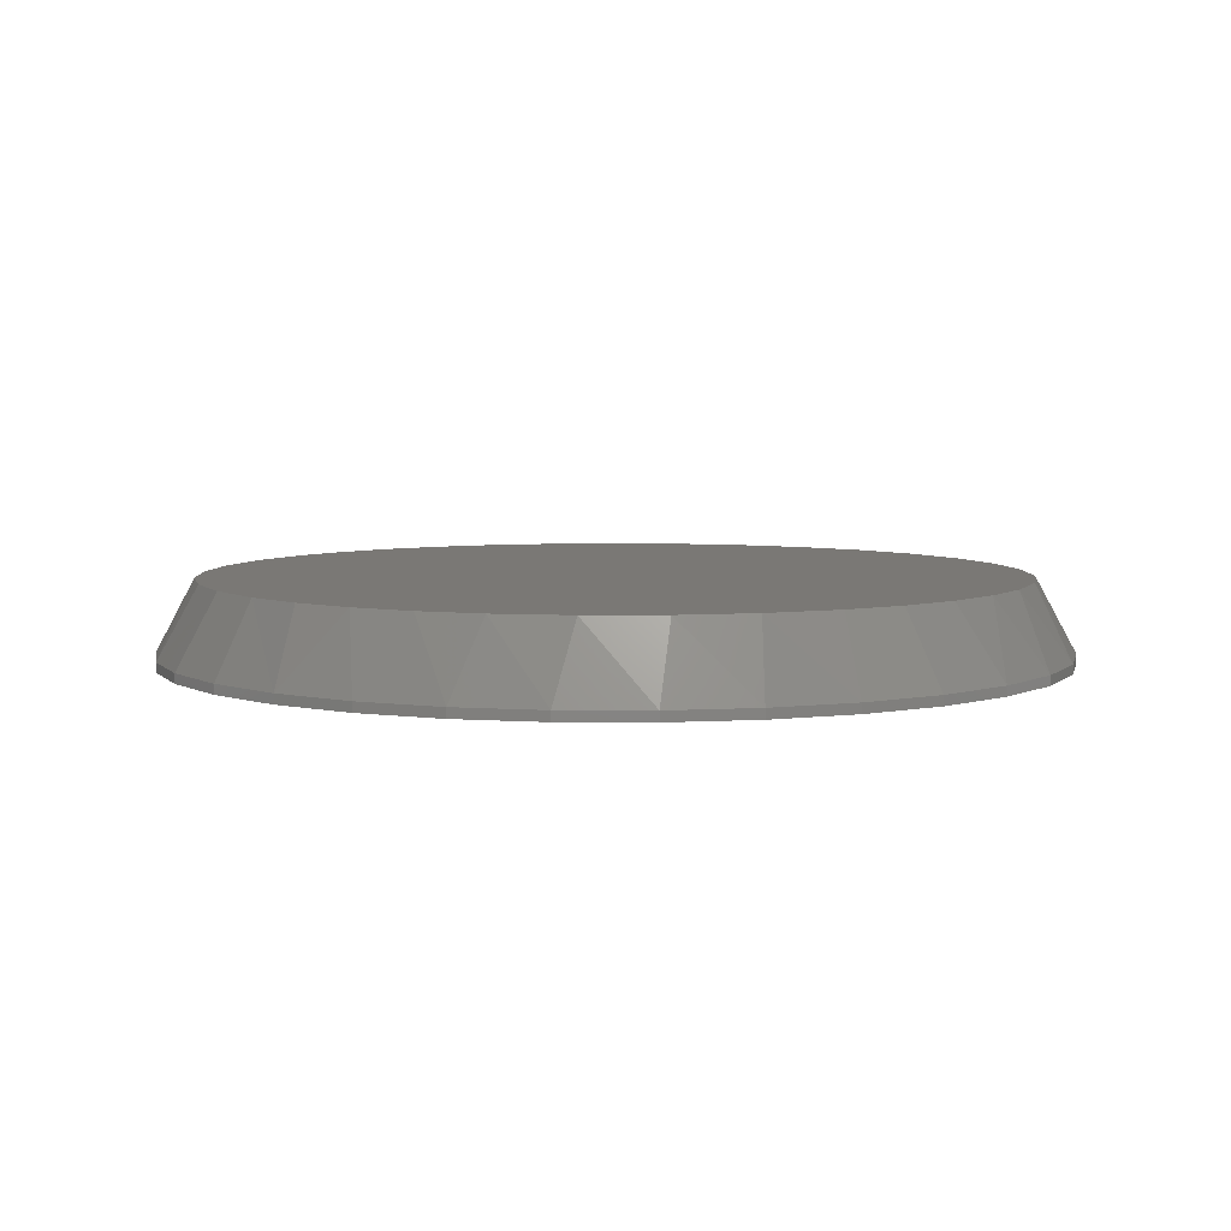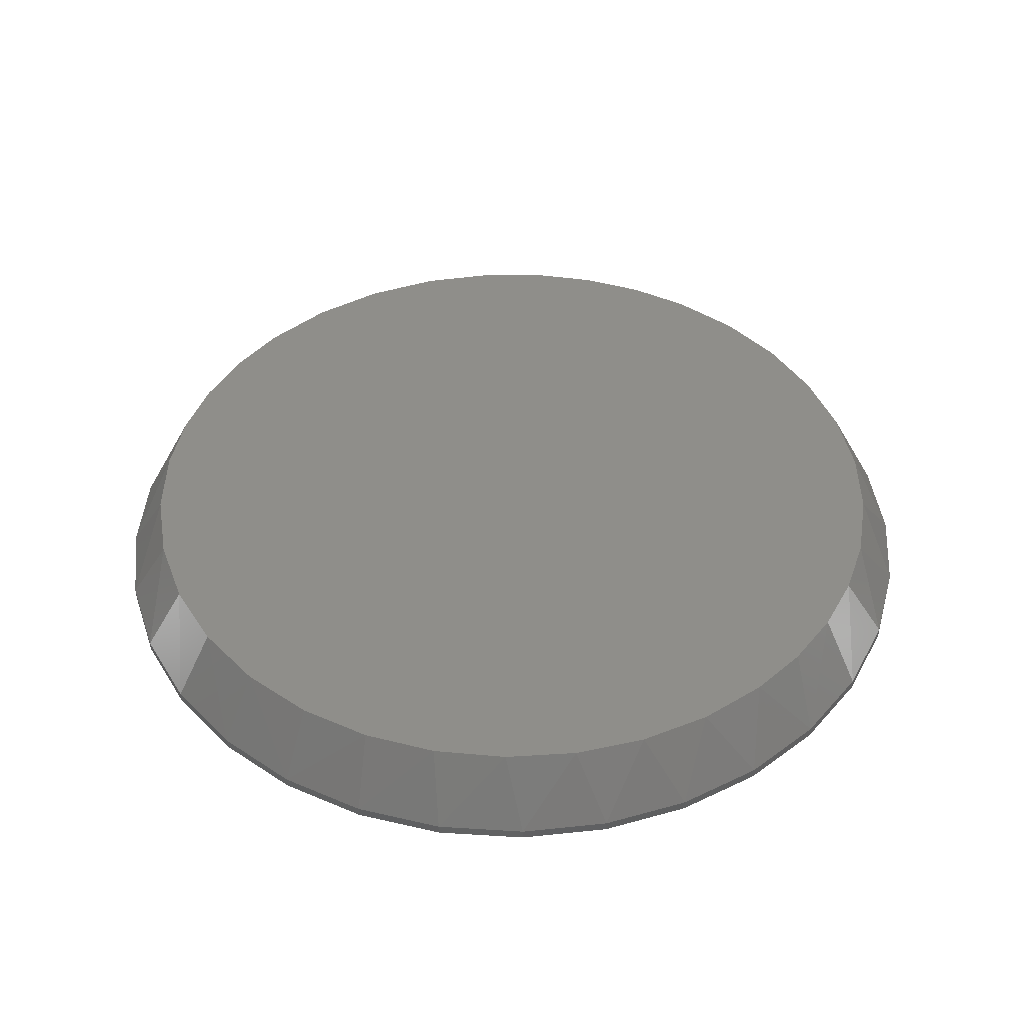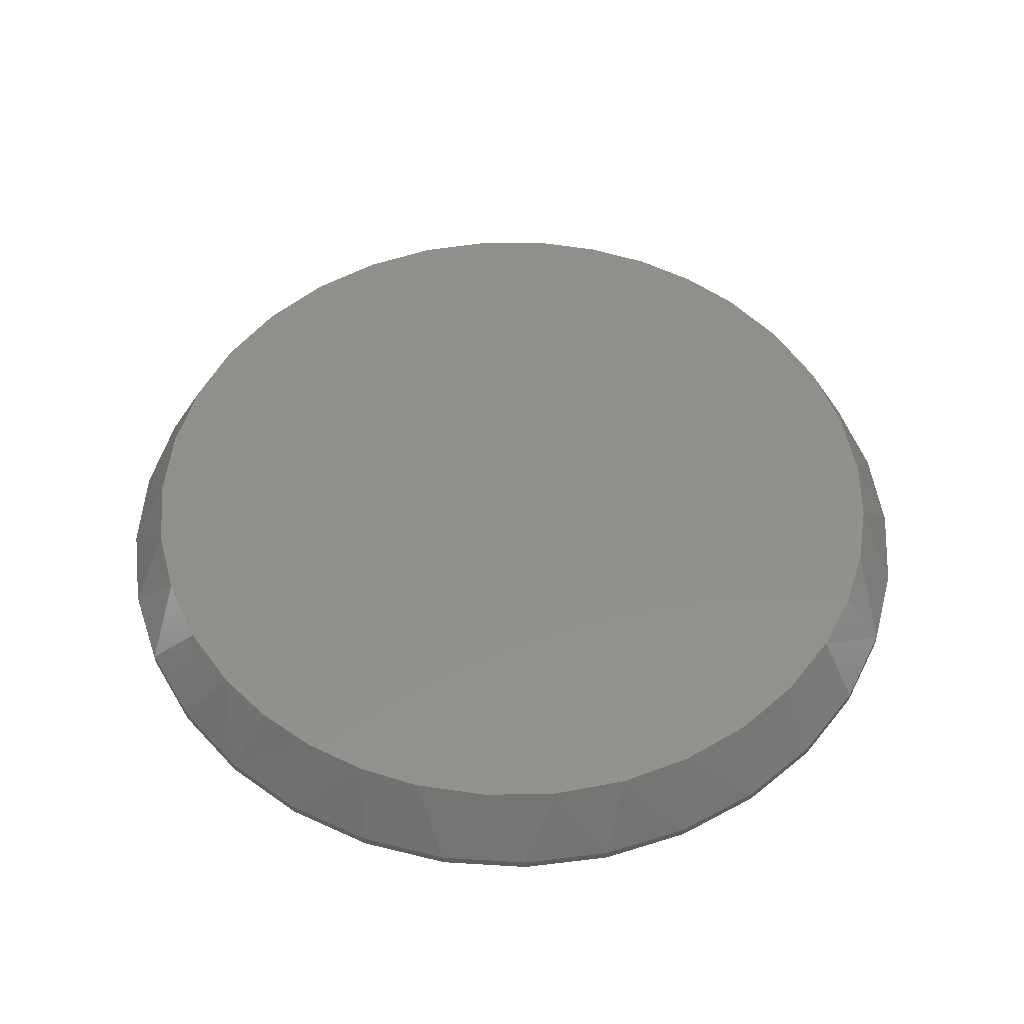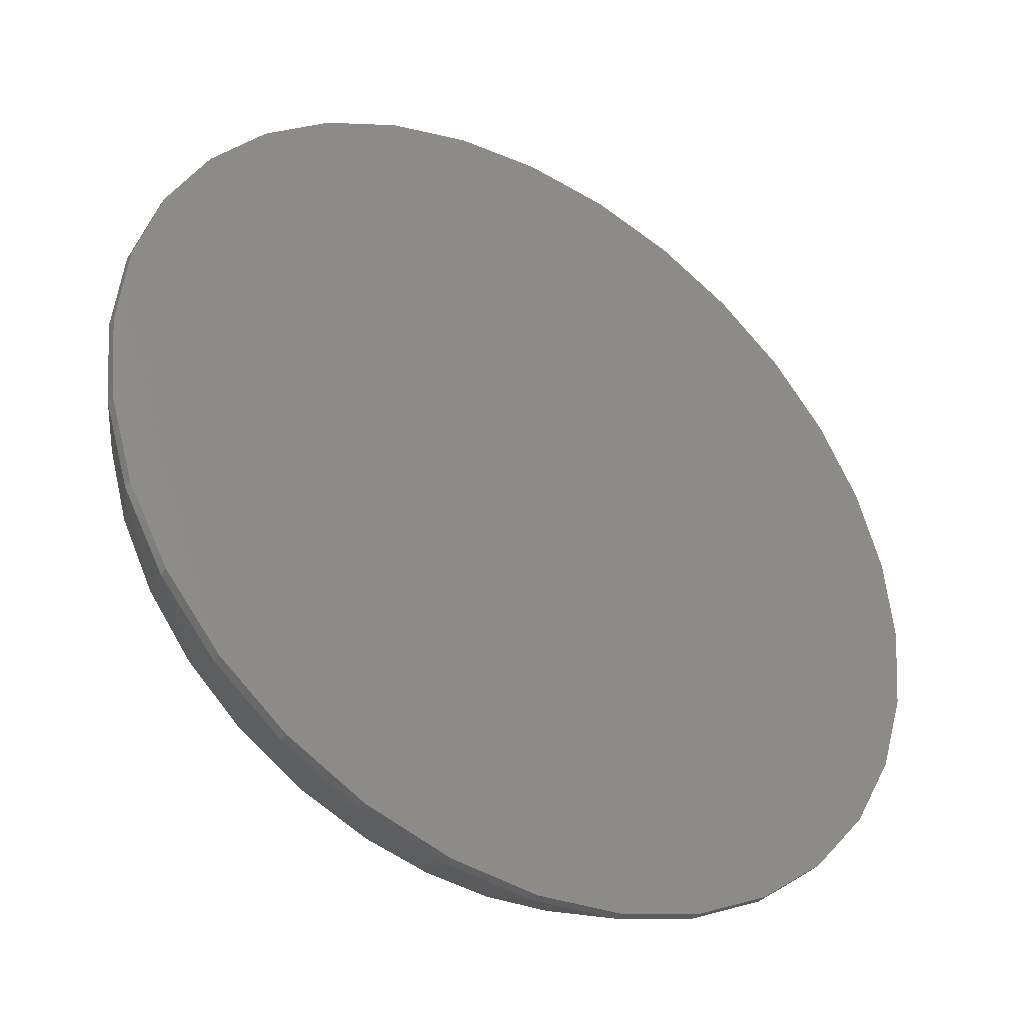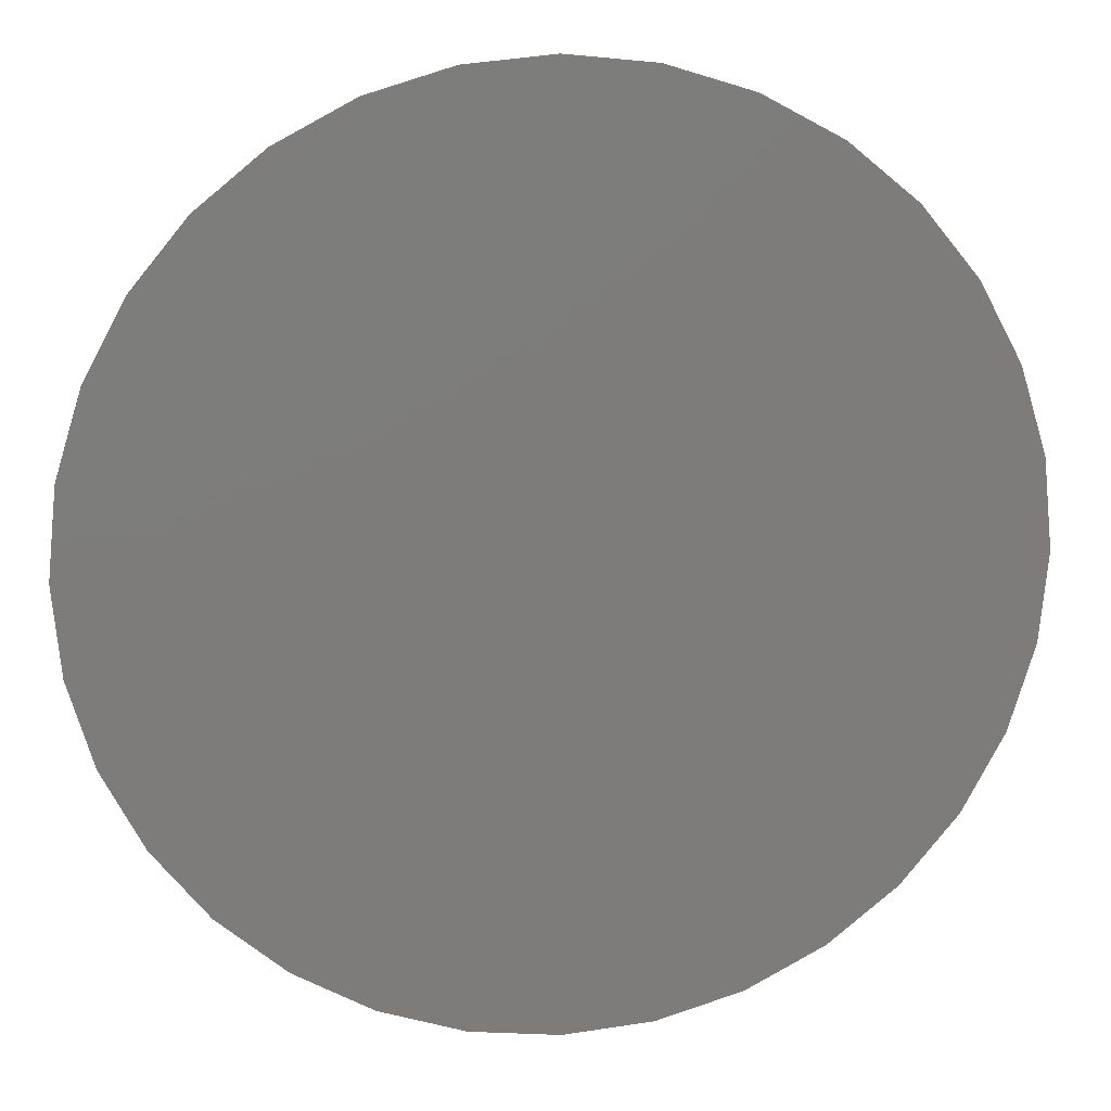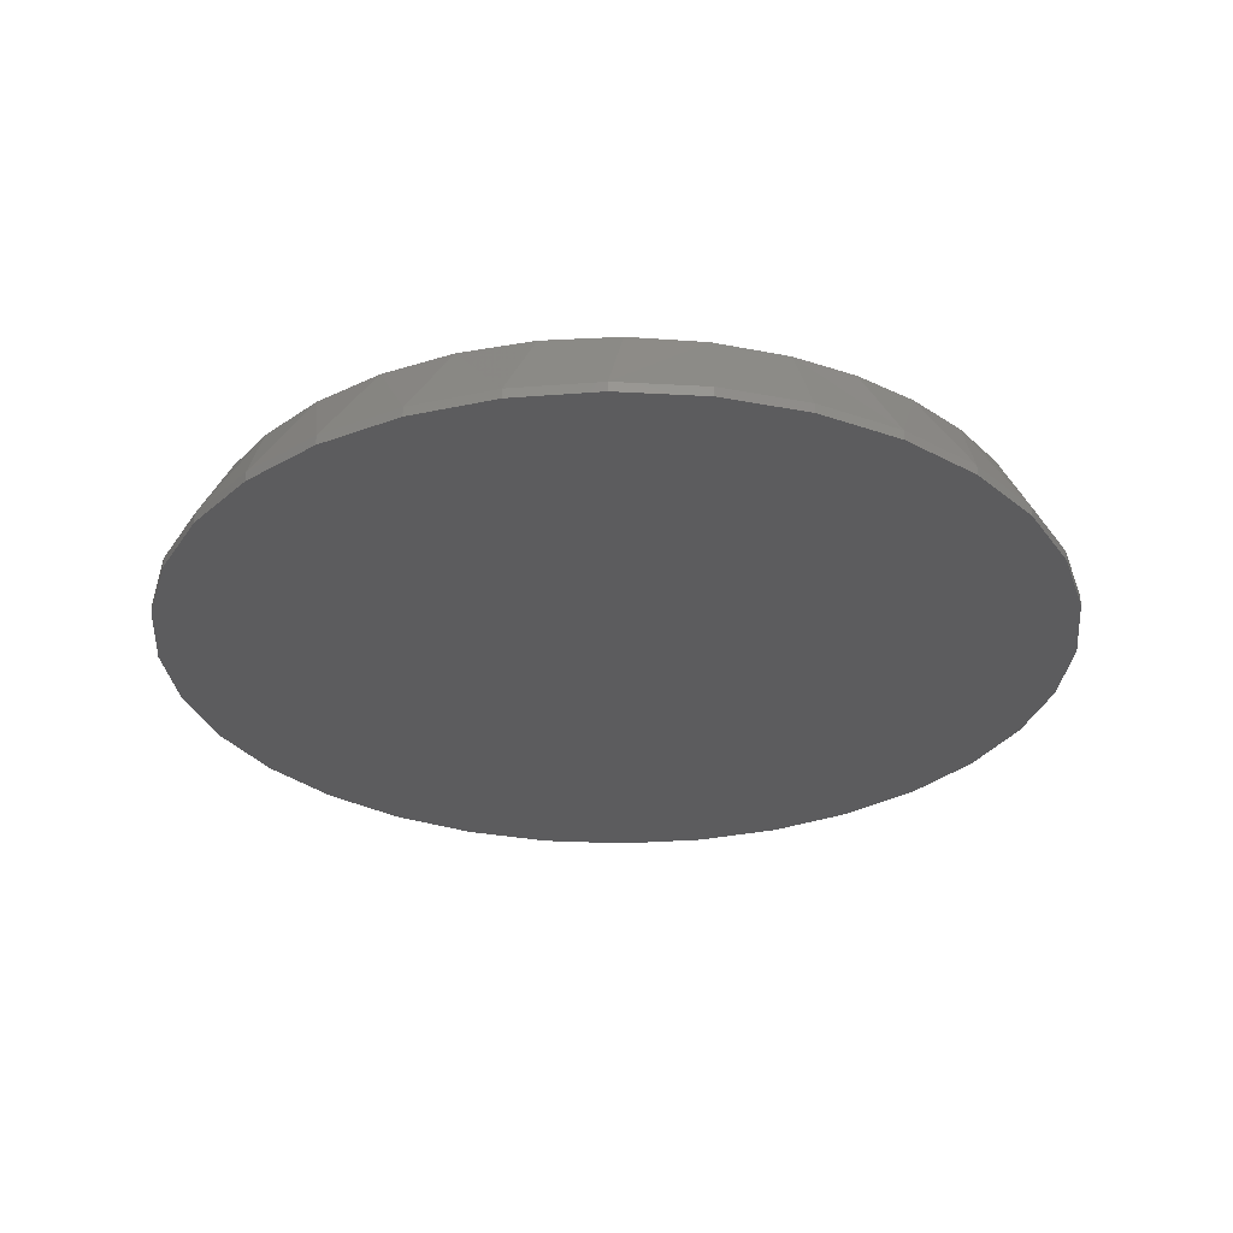
<metadata>
{"format":"stl","ext":"stl","renderer":"f3d","projection":"perspective","resolution":1024,"background":"white","views":[{"elev":5.8,"azim":141.7,"up":"+Z"},{"elev":43.6,"azim":-57.7,"up":"+Z"},{"elev":52.1,"azim":31.9,"up":"+Z"},{"elev":-38.6,"azim":147.5,"up":"+Y"},{"elev":14.1,"azim":172.3,"up":"+Y"},{"elev":-29.5,"azim":68.4,"up":"+Z"}]}
</metadata>
<code>
# stl→obj: 100 verts, 196 faces
v -0.07899 0.6457 0.1328
v 0.1271 0.6416 0.1328
v 0.0242 0.6518 0.1328
v 0.2454 0.6085 0.1328
v -0.1799 0.6233 0.1328
v 0.3554 0.5538 0.1328
v -0.276 0.5852 0.1328
v -0.3781 0.5228 0.1328
v 0.4532 0.4794 0.1328
v -0.4672 0.4428 0.1328
v 0.5353 0.3879 0.1328
v -0.5401 0.3479 0.1328
v 0.5903 0.2999 0.1328
v -0.5944 0.2412 0.1328
v 0.6305 0.2043 0.1328
v 0.6551 0.1034 0.1328
v -0.629 0.1228 0.1328
v 0.6633 4.996e-16 0.1328
v -0.6406 3.458e-07 0.1328
v 0.6527 -0.1173 0.1328
v -0.6298 -0.1183 0.1328
v 0.6211 -0.2307 0.1328
v -0.5977 -0.2328 0.1328
v 0.5697 -0.3366 0.1328
v -0.5453 -0.3394 0.1328
v 0.5005 -0.4311 0.1328
v -0.4762 -0.4329 0.1328
v 0.4155 -0.5116 0.1328
v -0.3915 -0.5126 0.1328
v 0.3175 -0.5756 0.1328
v -0.2941 -0.576 0.1328
v 0.2097 -0.6211 0.1328
v -0.187 -0.6211 0.1328
v 0.1117 -0.6442 0.1328
v -0.089 -0.6442 0.1328
v 0.01135 -0.652 0.1328
v 0.7258 0 0
v 0.7258 -1.75e-16 0.01562
v 0.7121 -0.1394 0
v 0.7121 -0.1394 0.01562
v 0.6714 -0.2734 0
v 0.6714 -0.2734 0.01562
v 0.6054 -0.3969 0
v 0.6054 -0.3969 0.01562
v 0.5166 -0.5052 0
v 0.5166 -0.5052 0.01562
v 0.4083 -0.5941 0
v 0.4083 -0.5941 0.01562
v 0.2848 -0.6601 0
v 0.2848 -0.6601 0.01562
v 0.1507 -0.7007 0
v 0.1507 -0.7007 0.01562
v 0.01135 -0.7145 0
v 0.01135 -0.7145 0.01562
v -0.128 -0.7007 0
v -0.128 -0.7007 0.01562
v -0.2621 -0.6601 0
v -0.2621 -0.6601 0.01562
v -0.3856 -0.5941 0
v -0.3856 -0.5941 0.01562
v -0.4939 -0.5052 0
v -0.4939 -0.5052 0.01562
v -0.5827 -0.3969 0
v -0.5827 -0.3969 0.01562
v -0.6487 -0.2734 0
v -0.6487 -0.2734 0.01562
v -0.6894 -0.1394 0
v -0.6894 -0.1394 0.01562
v -0.7031 8.749e-17 0
v -0.7031 8.749e-17 0.01562
v -0.6894 0.1394 0
v -0.6894 0.1394 0.01562
v -0.6487 0.2734 0
v -0.6487 0.2734 0.01562
v -0.5827 0.3969 0
v -0.5827 0.3969 0.01562
v -0.4939 0.5052 0
v -0.4939 0.5052 0.01562
v -0.3856 0.5941 0
v -0.3856 0.5941 0.01562
v -0.2621 0.6601 0
v -0.2621 0.6601 0.01562
v -0.128 0.7007 0
v -0.128 0.7007 0.01562
v 0.01135 0.7145 0
v 0.01135 0.7145 0.01562
v 0.1507 0.7007 0
v 0.1507 0.7007 0.01562
v 0.2848 0.6601 0
v 0.2848 0.6601 0.01562
v 0.4083 0.5941 0
v 0.4083 0.5941 0.01562
v 0.5166 0.5052 0
v 0.5166 0.5052 0.01562
v 0.6054 0.3969 0
v 0.6054 0.3969 0.01562
v 0.6714 0.2734 0
v 0.6714 0.2734 0.01562
v 0.7121 0.1394 0
v 0.7121 0.1394 0.01562
f 1 2 3
f 2 1 4
f 4 1 5
f 4 5 6
f 6 5 7
f 6 7 8
f 6 8 9
f 9 8 10
f 9 10 11
f 11 10 12
f 11 12 13
f 13 12 14
f 13 14 15
f 15 14 16
f 16 14 17
f 16 17 18
f 18 17 19
f 18 19 20
f 20 19 21
f 20 21 22
f 22 21 23
f 22 23 24
f 24 23 25
f 24 25 26
f 26 25 27
f 26 27 28
f 28 27 29
f 28 29 30
f 30 29 31
f 30 31 32
f 32 31 33
f 32 33 34
f 34 33 35
f 34 35 36
f 37 38 39
f 39 38 40
f 39 40 41
f 41 40 42
f 41 42 43
f 43 42 44
f 43 44 45
f 45 44 46
f 45 46 47
f 47 46 48
f 47 48 49
f 49 48 50
f 49 50 51
f 51 50 52
f 51 52 53
f 53 52 54
f 53 54 55
f 55 54 56
f 55 56 57
f 57 56 58
f 57 58 59
f 59 58 60
f 59 60 61
f 61 60 62
f 61 62 63
f 63 62 64
f 63 64 65
f 65 64 66
f 65 66 67
f 67 66 68
f 67 68 69
f 69 68 70
f 69 70 71
f 71 70 72
f 71 72 73
f 73 72 74
f 73 74 75
f 75 74 76
f 75 76 77
f 77 76 78
f 77 78 79
f 79 78 80
f 79 80 81
f 81 80 82
f 81 82 83
f 83 82 84
f 83 84 85
f 85 84 86
f 85 86 87
f 87 86 88
f 87 88 89
f 89 88 90
f 89 90 91
f 91 90 92
f 91 92 93
f 93 92 94
f 93 94 95
f 95 94 96
f 95 96 97
f 97 96 98
f 97 98 99
f 99 98 100
f 99 100 37
f 37 100 38
f 98 15 100
f 13 15 98
f 96 11 13
f 13 98 96
f 94 11 96
f 9 11 94
f 92 9 94
f 84 5 1
f 82 5 84
f 82 80 7
f 5 82 7
f 8 7 80
f 78 8 80
f 15 16 100
f 100 16 18
f 100 18 38
f 9 92 6
f 6 92 90
f 6 90 4
f 4 90 88
f 4 88 2
f 2 88 86
f 2 86 3
f 3 86 84
f 3 84 1
f 8 78 10
f 10 78 76
f 10 76 12
f 12 76 74
f 12 74 14
f 19 17 70
f 70 17 72
f 17 14 72
f 72 14 74
f 42 24 44
f 26 46 44
f 26 44 24
f 28 48 46
f 28 46 26
f 28 30 48
f 48 30 50
f 50 30 32
f 52 50 32
f 35 33 56
f 56 33 58
f 58 33 31
f 31 29 60
f 60 58 31
f 60 29 62
f 62 29 27
f 62 27 64
f 38 18 40
f 40 18 20
f 40 20 42
f 42 20 22
f 42 22 24
f 35 56 36
f 36 56 54
f 36 54 34
f 34 54 52
f 34 52 32
f 19 70 21
f 21 70 68
f 21 68 23
f 23 68 66
f 23 66 25
f 25 66 64
f 25 64 27
f 85 87 83
f 53 55 51
f 51 55 57
f 51 57 49
f 49 57 59
f 49 59 47
f 47 59 61
f 47 61 45
f 45 61 63
f 45 63 43
f 43 63 65
f 43 65 41
f 41 65 67
f 41 67 39
f 39 67 69
f 39 69 37
f 37 69 71
f 37 71 99
f 99 71 73
f 99 73 97
f 97 73 75
f 97 75 95
f 95 75 77
f 95 77 93
f 93 77 79
f 93 79 91
f 91 79 81
f 91 81 89
f 89 81 83
f 89 83 87

</code>
